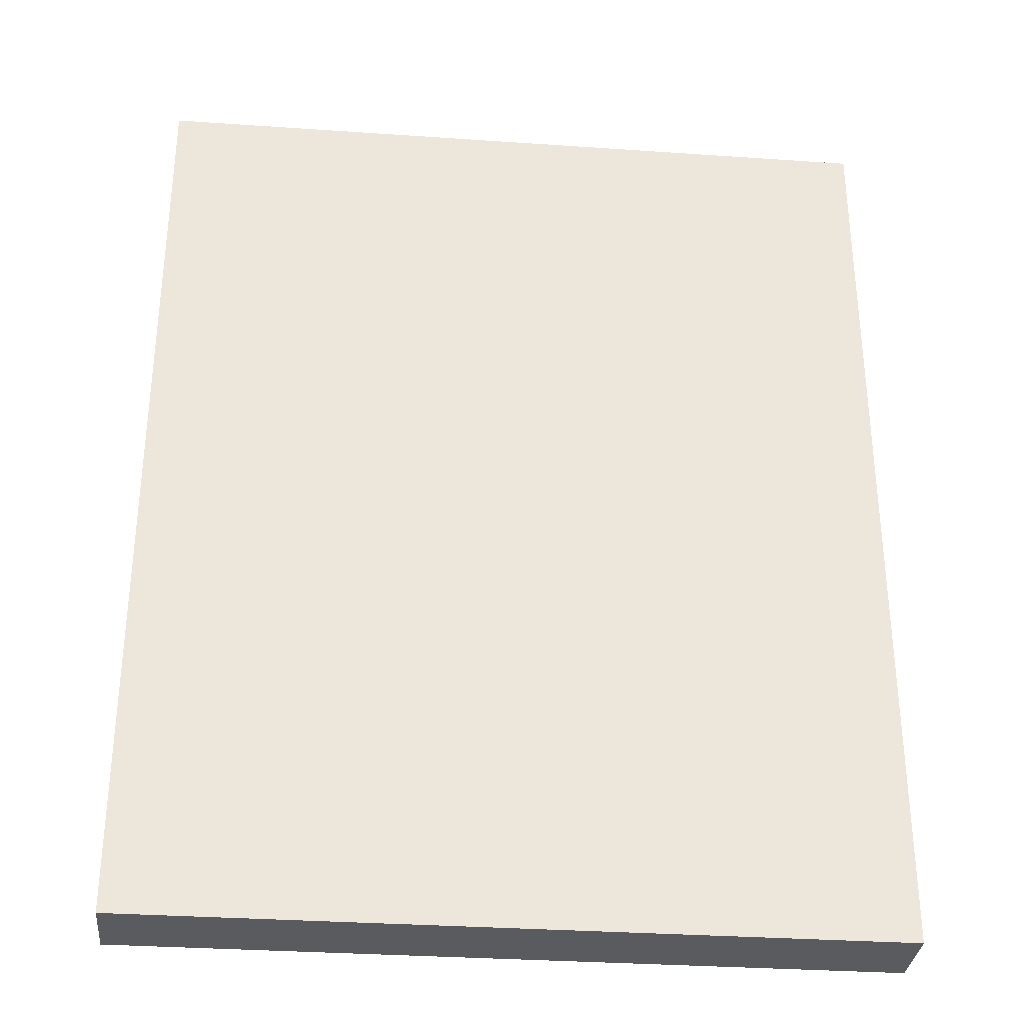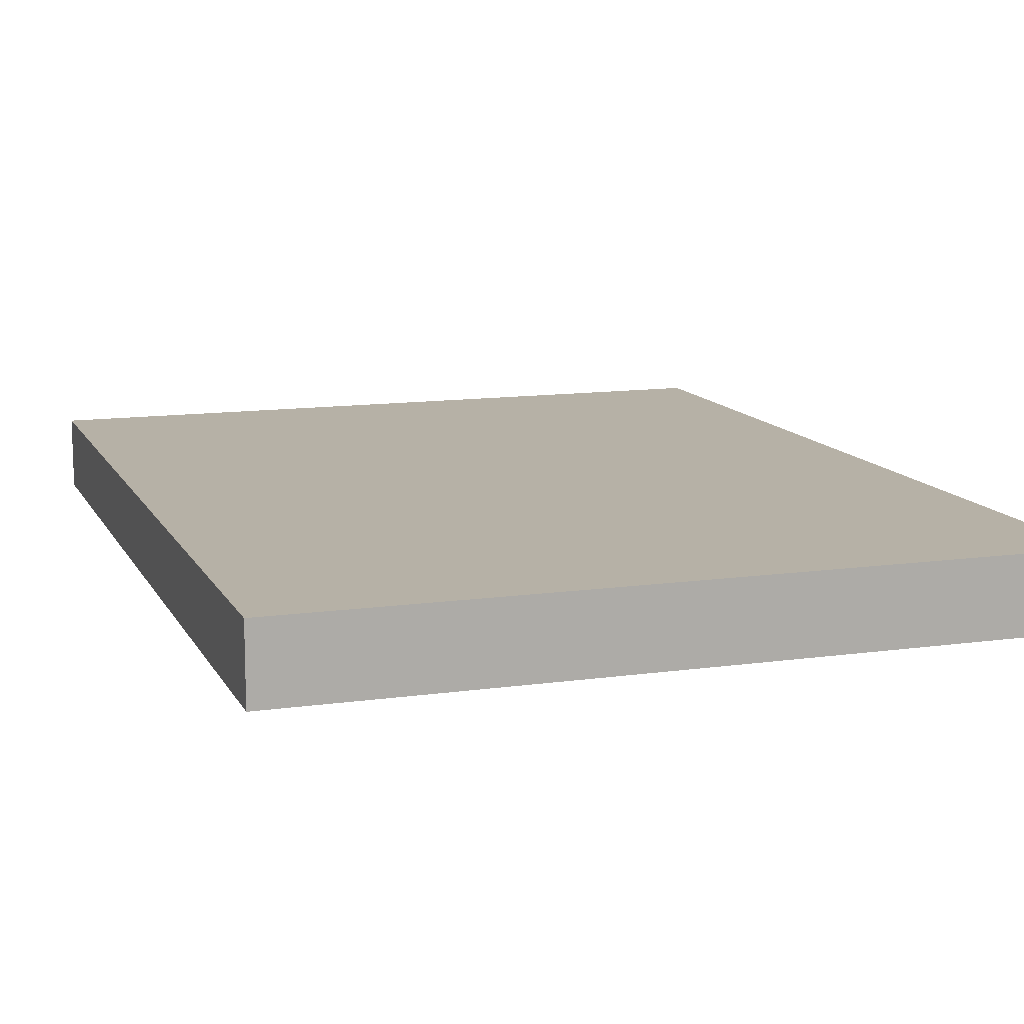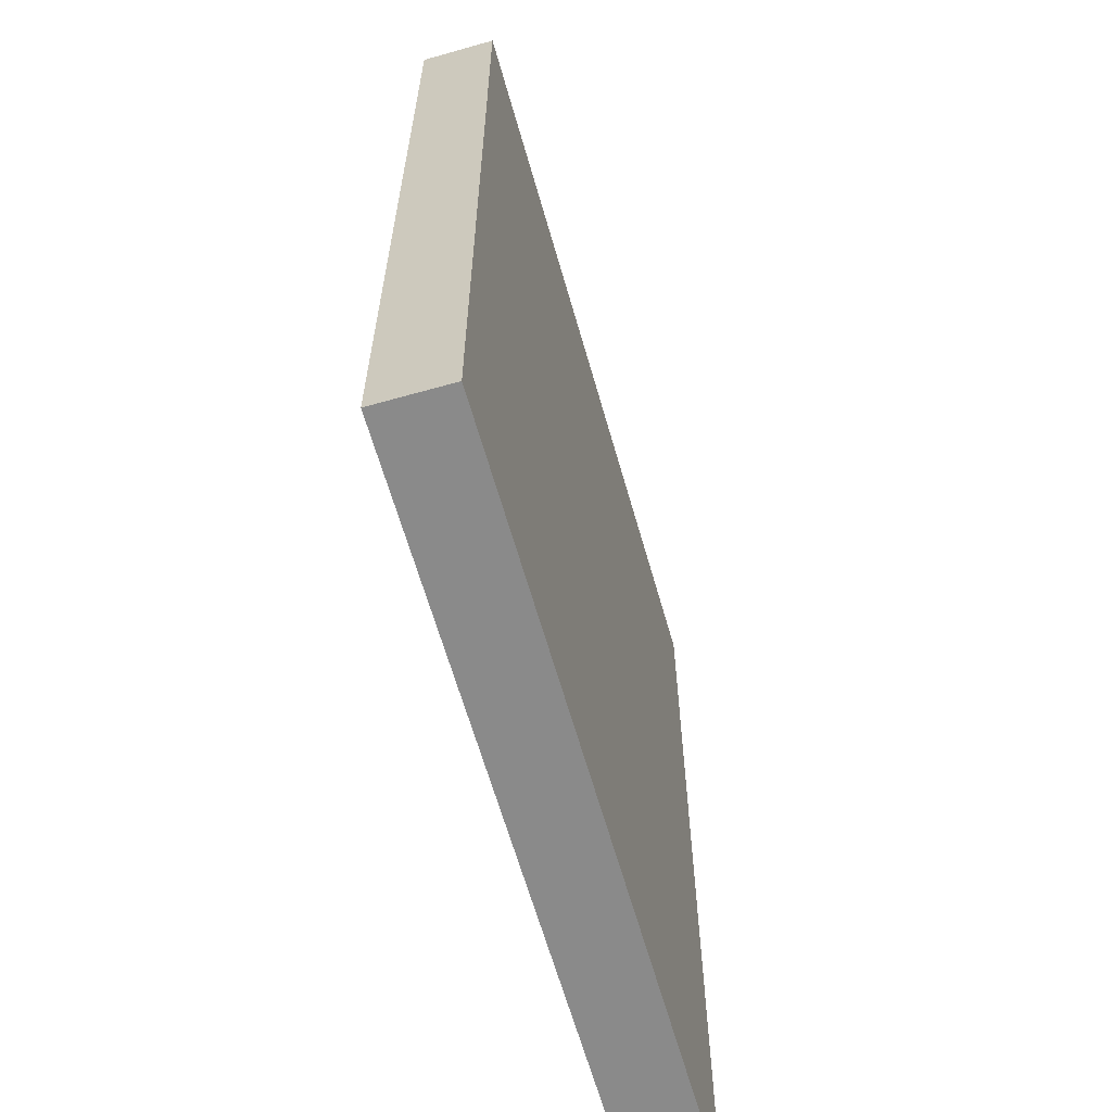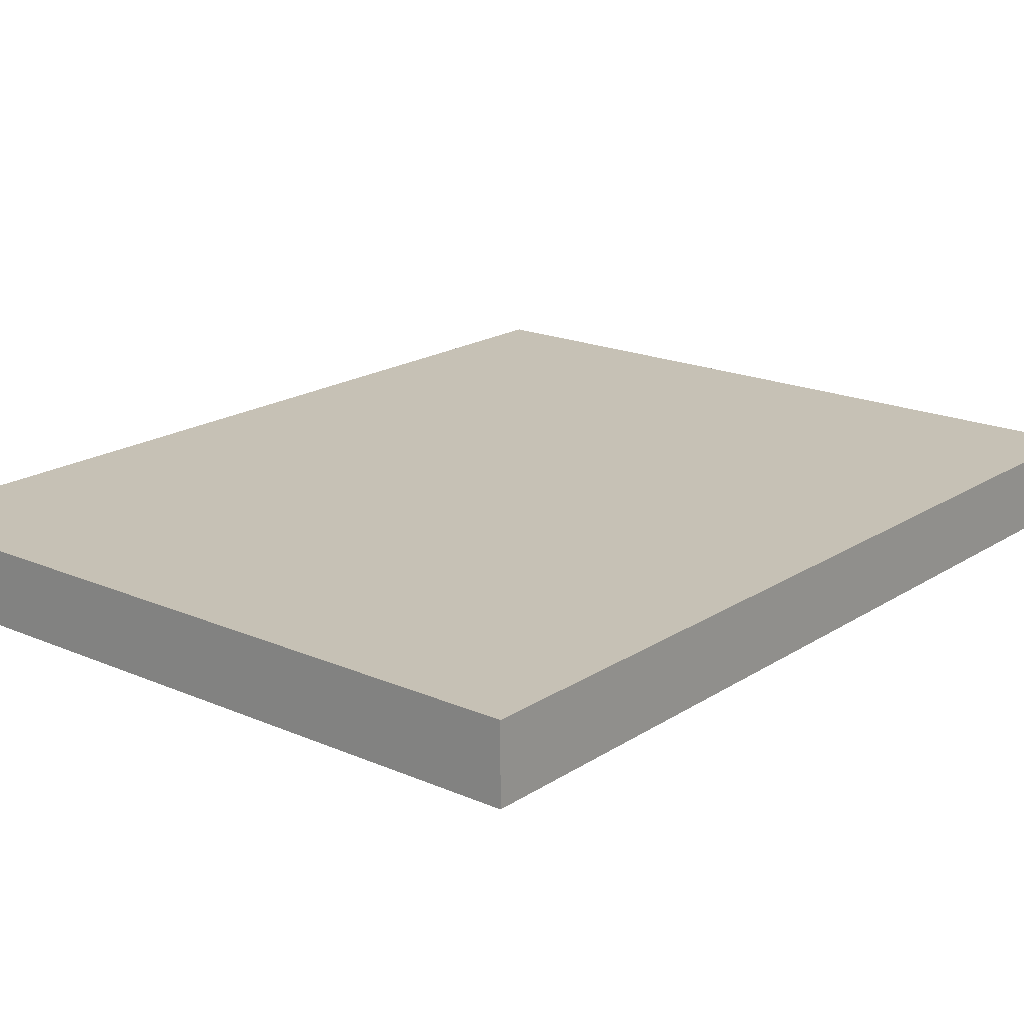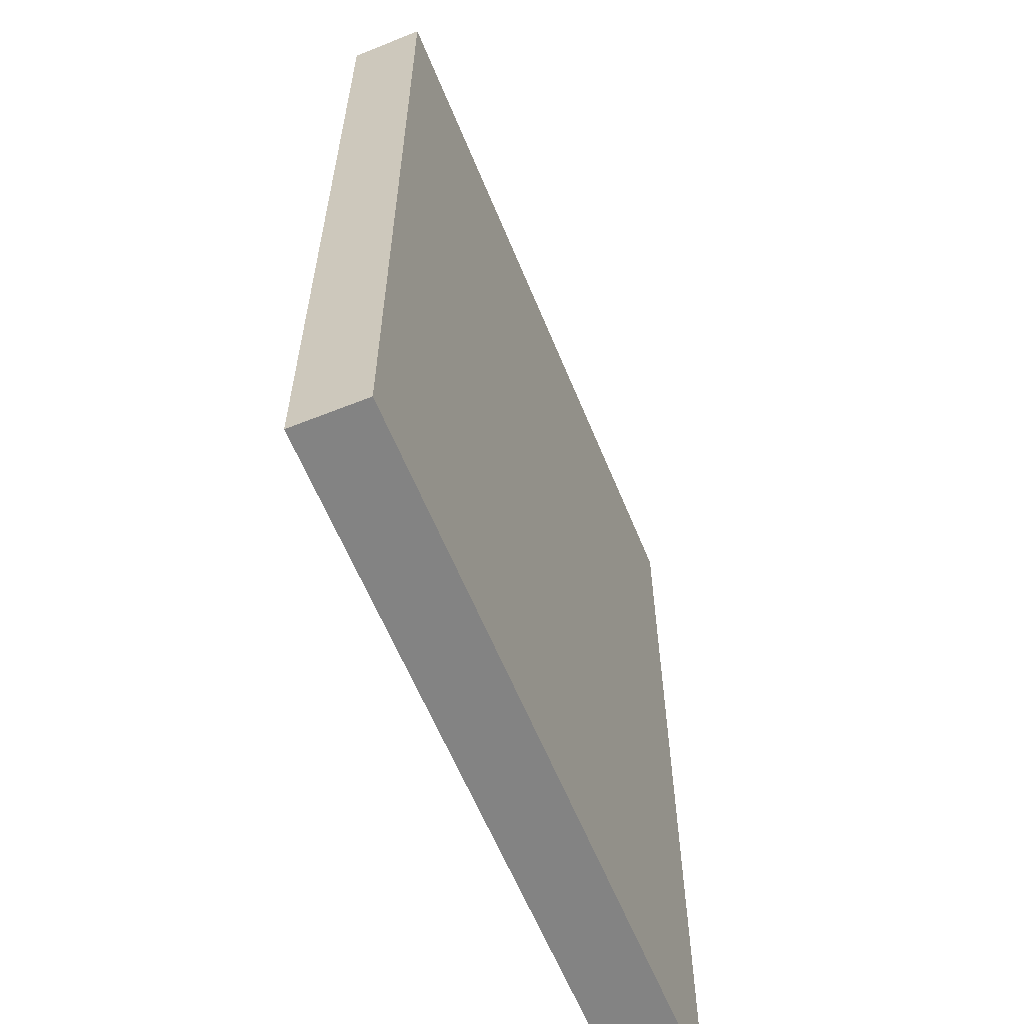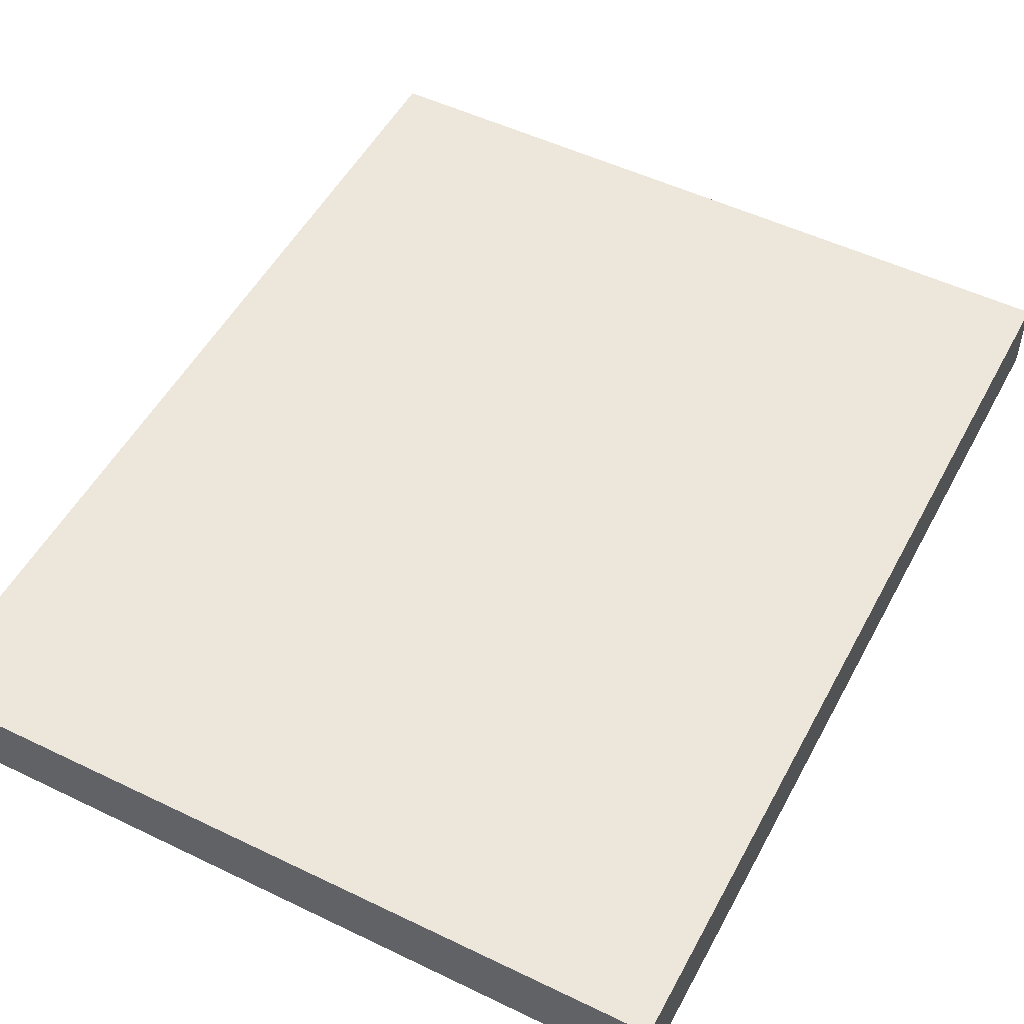
<metadata>
{"format":"obj","ext":"obj","renderer":"f3d","projection":"perspective","resolution":1024,"background":"white","views":[{"elev":-32.5,"azim":174.5,"up":"+Z"},{"elev":12.1,"azim":-18.6,"up":"+Y"},{"elev":-63.6,"azim":105.9,"up":"+Z"},{"elev":18.8,"azim":-140.5,"up":"+Y"},{"elev":-61.0,"azim":-67.8,"up":"+Z"},{"elev":51.6,"azim":-152.4,"up":"+Y"}]}
</metadata>
<code>
o PortraitDog_frame_0
v -1 -0.1 -1
v -1 -0.1 1.5
v -1 0.1 1.5
v -1 0.1 -1
v -1 0.1 -1
v -1 0.1 1.5
v 1 0.1 1.5
v 1 0.1 -1
v 1 0.1 -1
v 1 0.1 1.5
v 1 -0.1 1.5
v 1 -0.1 -1
v -1 0.1 -1
v 1 0.1 -1
v 1 -0.1 -1
v -1 -0.1 -1
v 1 0.1 1.5
v -1 0.1 1.5
v -1 -0.1 1.5
v 1 -0.1 1.5
v -0.8605 -0.1 -0.8605
v -0.8605 -0.1 1.361
v -1 -0.1 1.5
v -1 -0.1 -1
v 0.8605 -0.1 1.361
v 0.8605 -0.1 -0.8605
v 1 -0.1 -1
v 1 -0.1 1.5
f 1 2 3
f 1 3 4
f 5 6 7
f 5 7 8
f 9 10 11
f 9 11 12
f 13 14 15
f 13 15 16
f 17 18 19
f 17 19 20
f 21 22 23
f 21 23 24
f 25 26 27
f 25 27 28
f 26 21 24
f 26 24 27
f 22 25 28
f 22 28 23
o PortraitDog_dogport_0
v 0.8605 -0.1 -0.8605
v 0.8605 -0.1 1.361
v -0.8605 -0.1 1.361
v -0.8605 -0.1 -0.8605
f 29 30 31
f 29 31 32

</code>
